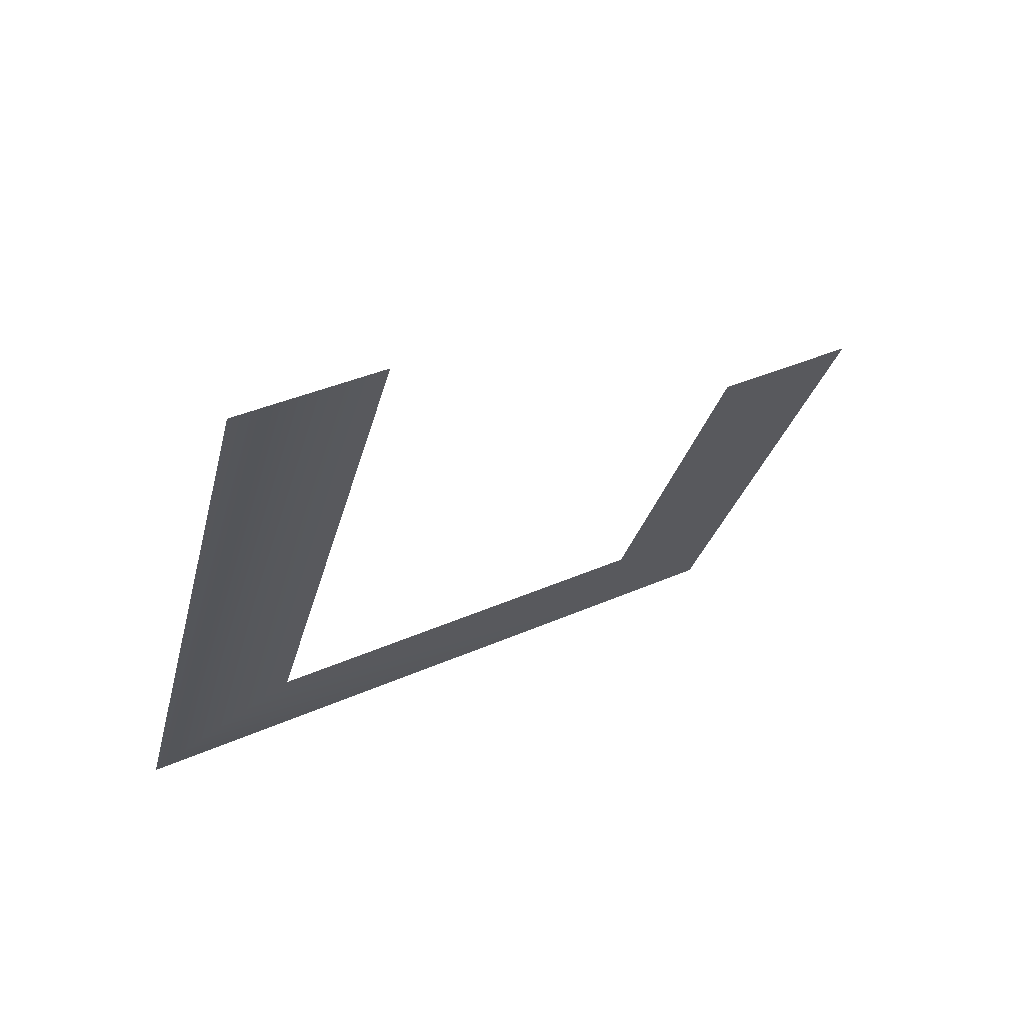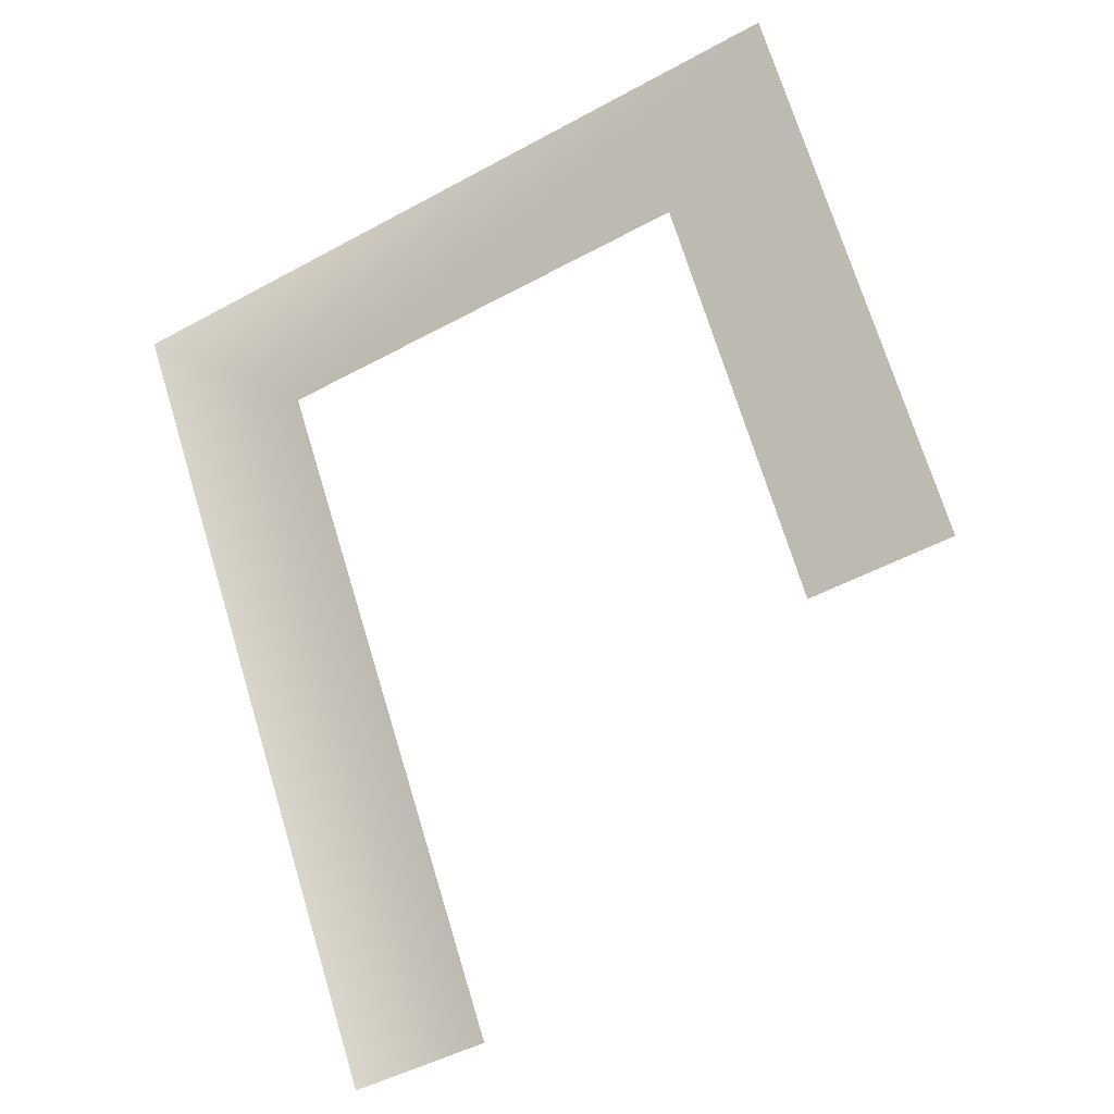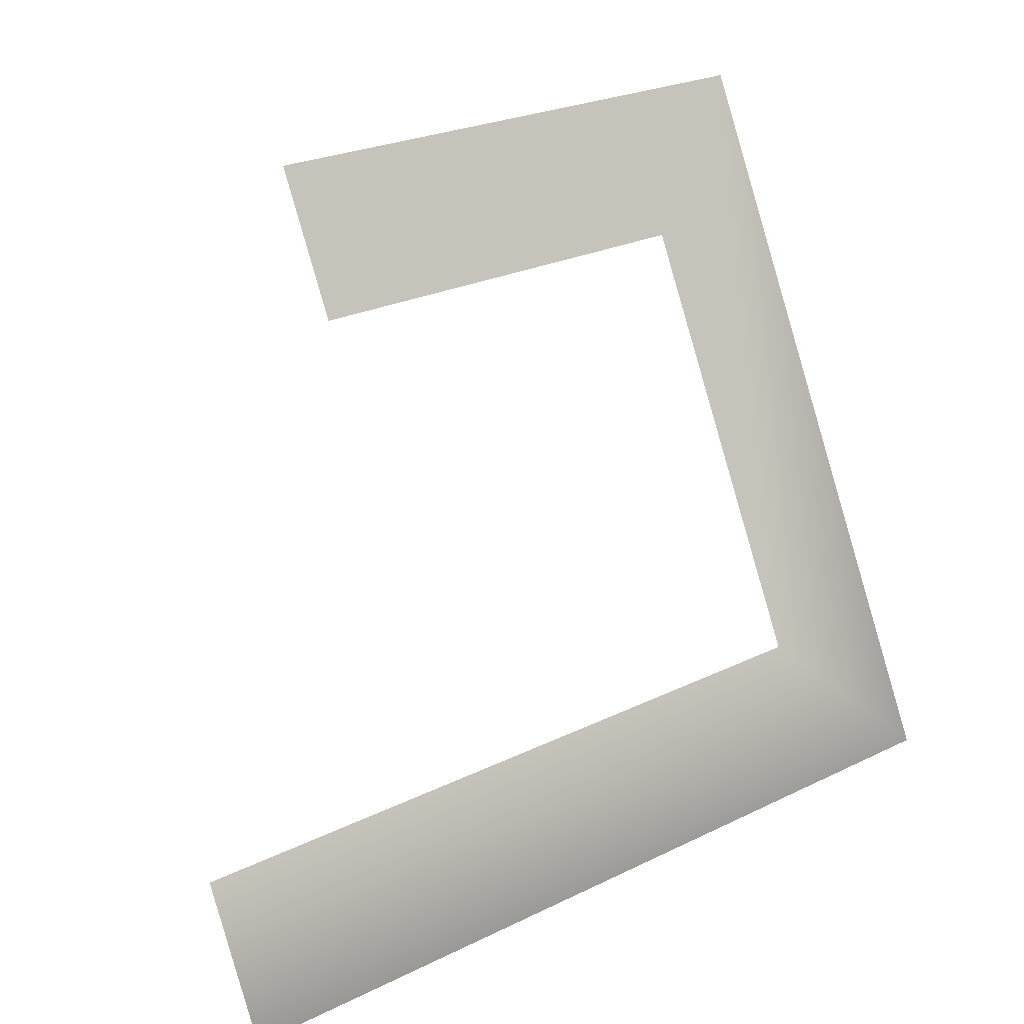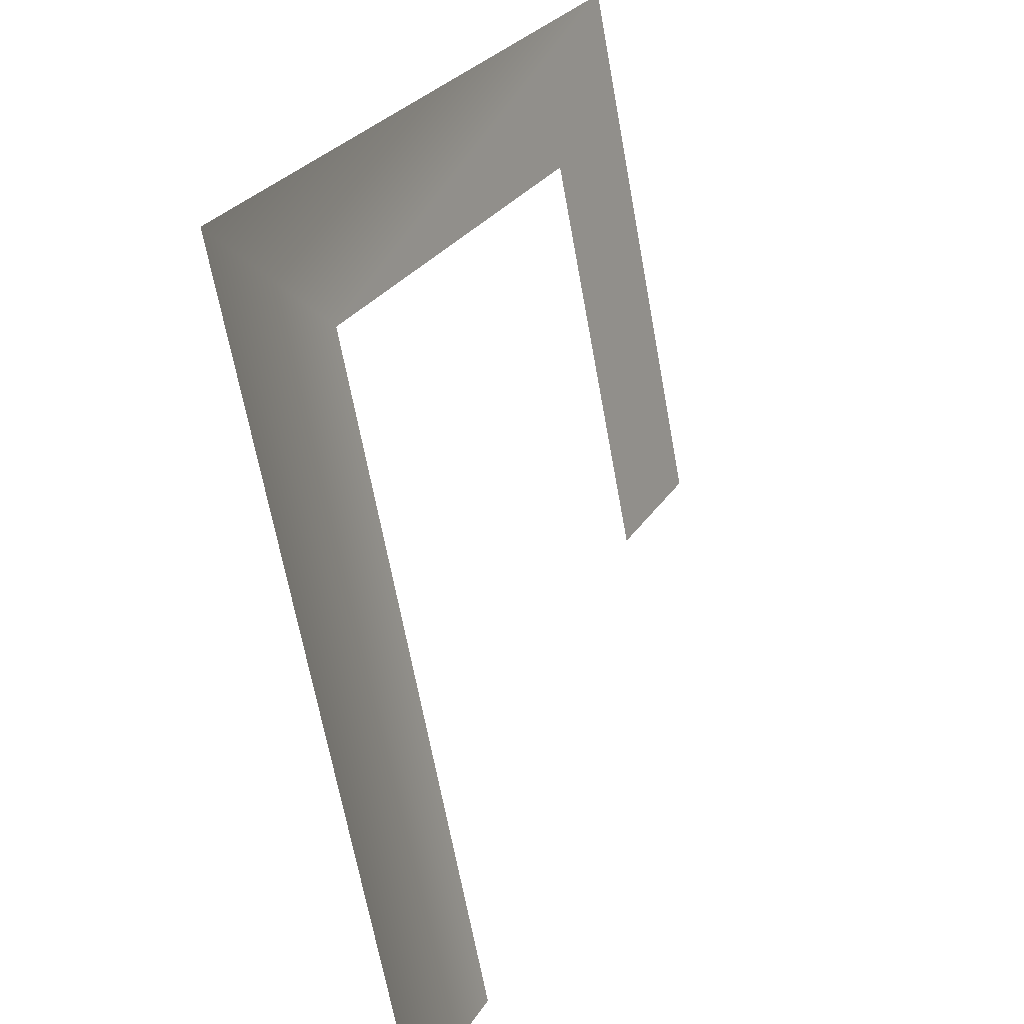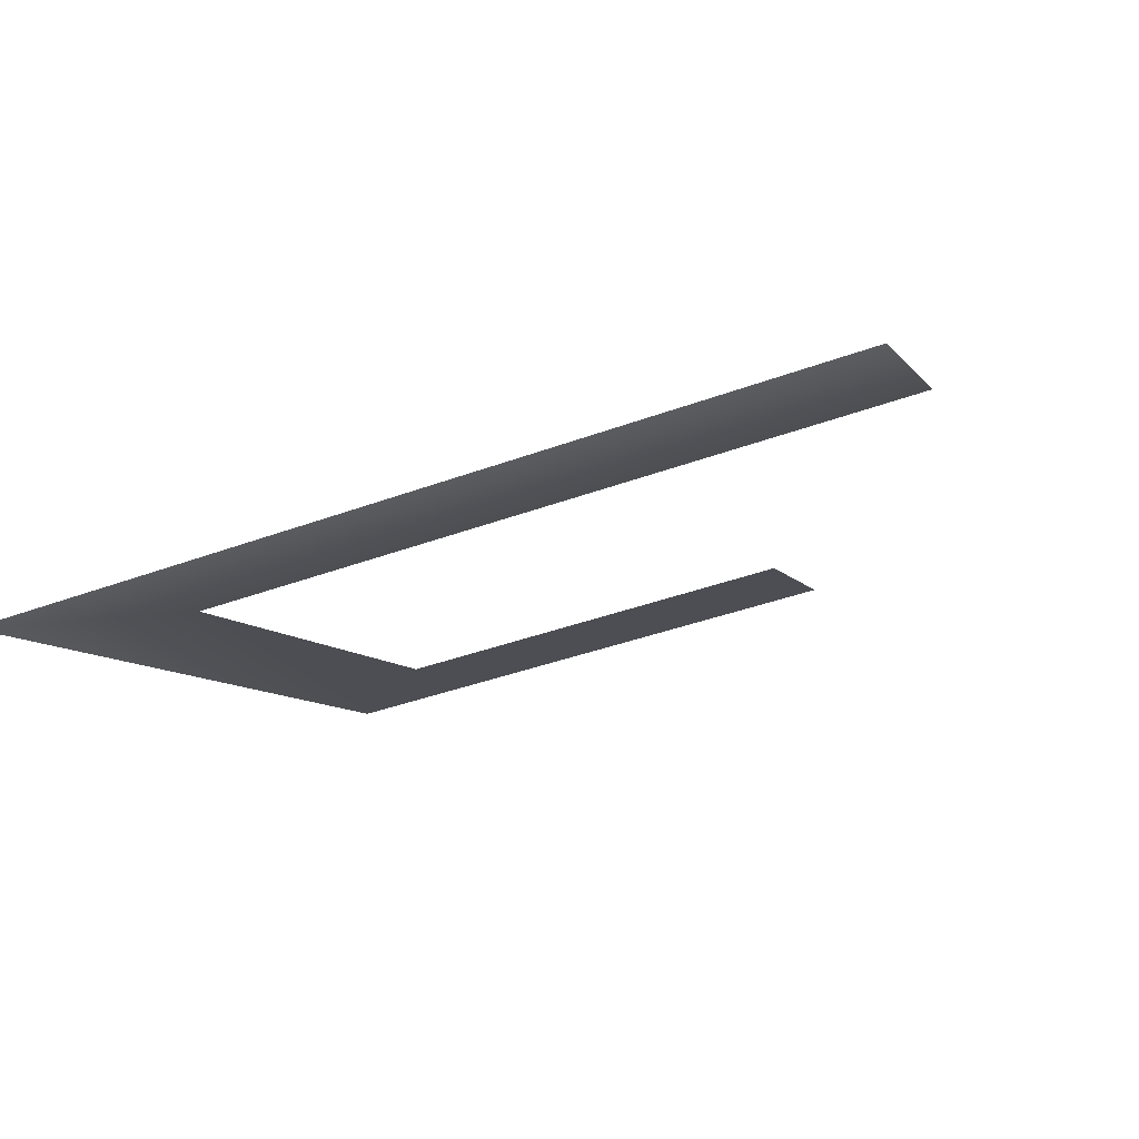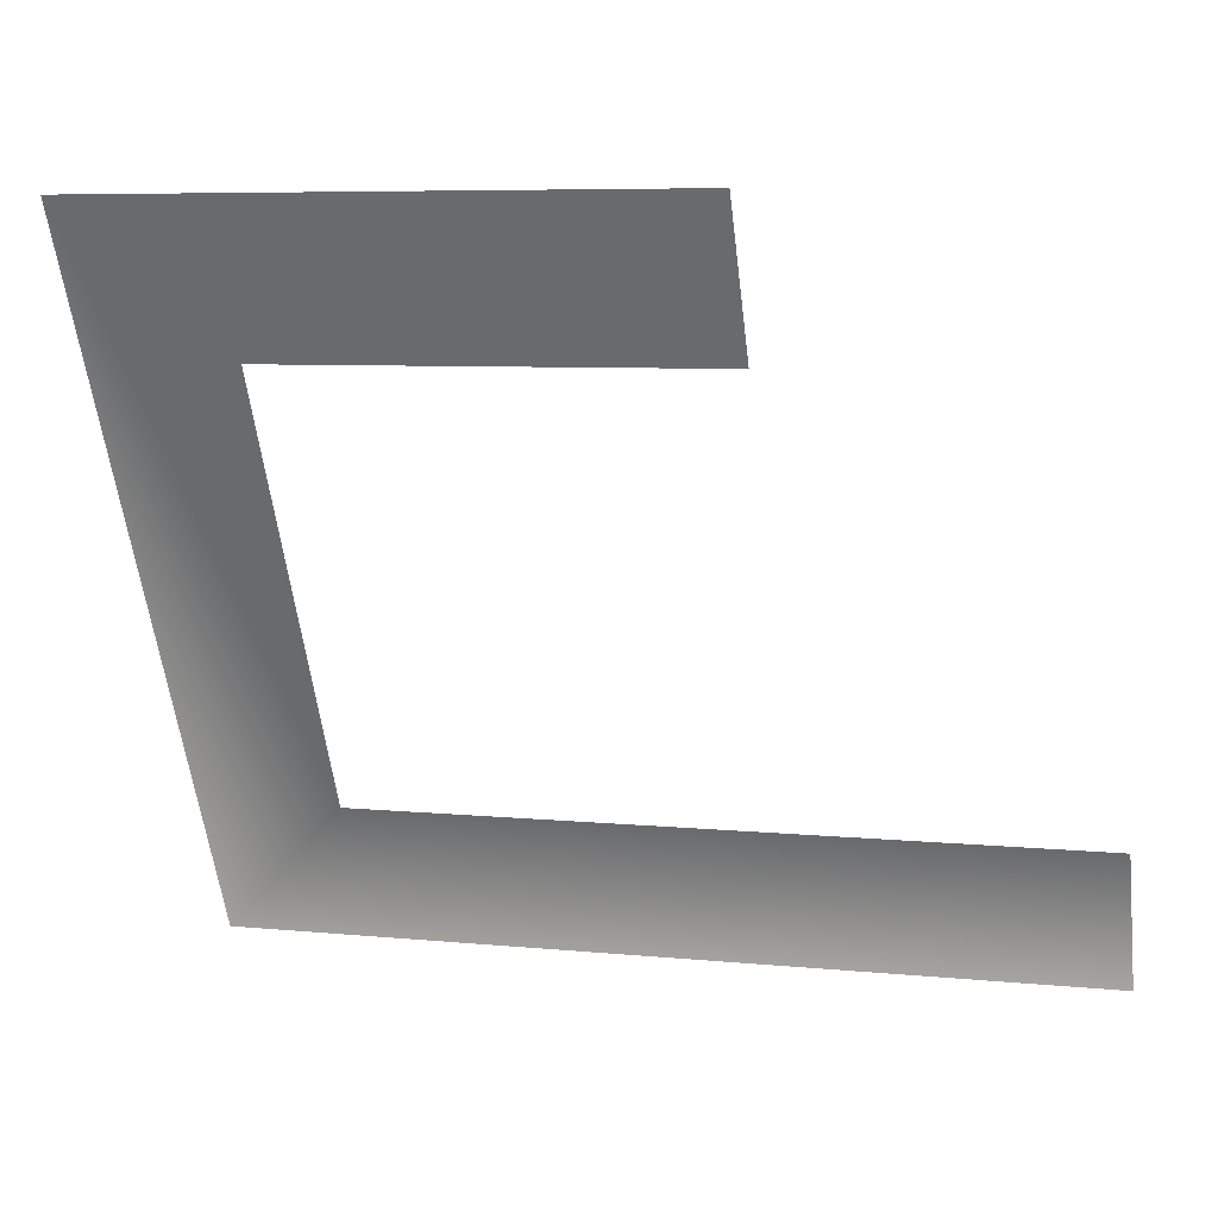
<metadata>
{"format":"obj","ext":"obj","renderer":"f3d","projection":"perspective","resolution":1024,"background":"white","views":[{"elev":-27.8,"azim":77.2,"up":"+Z"},{"elev":71.6,"azim":73.0,"up":"+Z"},{"elev":25.0,"azim":141.6,"up":"+Y"},{"elev":-67.0,"azim":-79.6,"up":"+Y"},{"elev":-38.7,"azim":25.0,"up":"+Z"},{"elev":7.1,"azim":15.9,"up":"+Y"}]}
</metadata>
<code>
o #ID684
v 0.07884 0.4384 -0.3999
v 0.04292 0.4326 -0.4027
v 0.07884 0.4326 -0.4027
v 0.04891 0.4384 -0.3999
v 0.04292 0.4614 -0.3883
v 0.04891 0.4556 -0.3912
v 0.06686 0.4556 -0.3912
v 0.06686 0.4614 -0.3883
v 0.06686 0.4614 -0.3883
v 0.06686 0.4556 -0.3912
v 0.04292 0.4614 -0.3883
v 0.04891 0.4556 -0.3912
v 0.04891 0.4384 -0.3999
v 0.04292 0.4326 -0.4027
v 0.07884 0.4384 -0.3999
v 0.07884 0.4326 -0.4027
f 1 2 3
f 2 1 4
f 2 4 5
f 5 4 6
f 5 6 7
f 5 7 8
f 9 10 11
f 10 12 11
f 12 13 11
f 11 13 14
f 13 15 14
f 16 14 15

</code>
